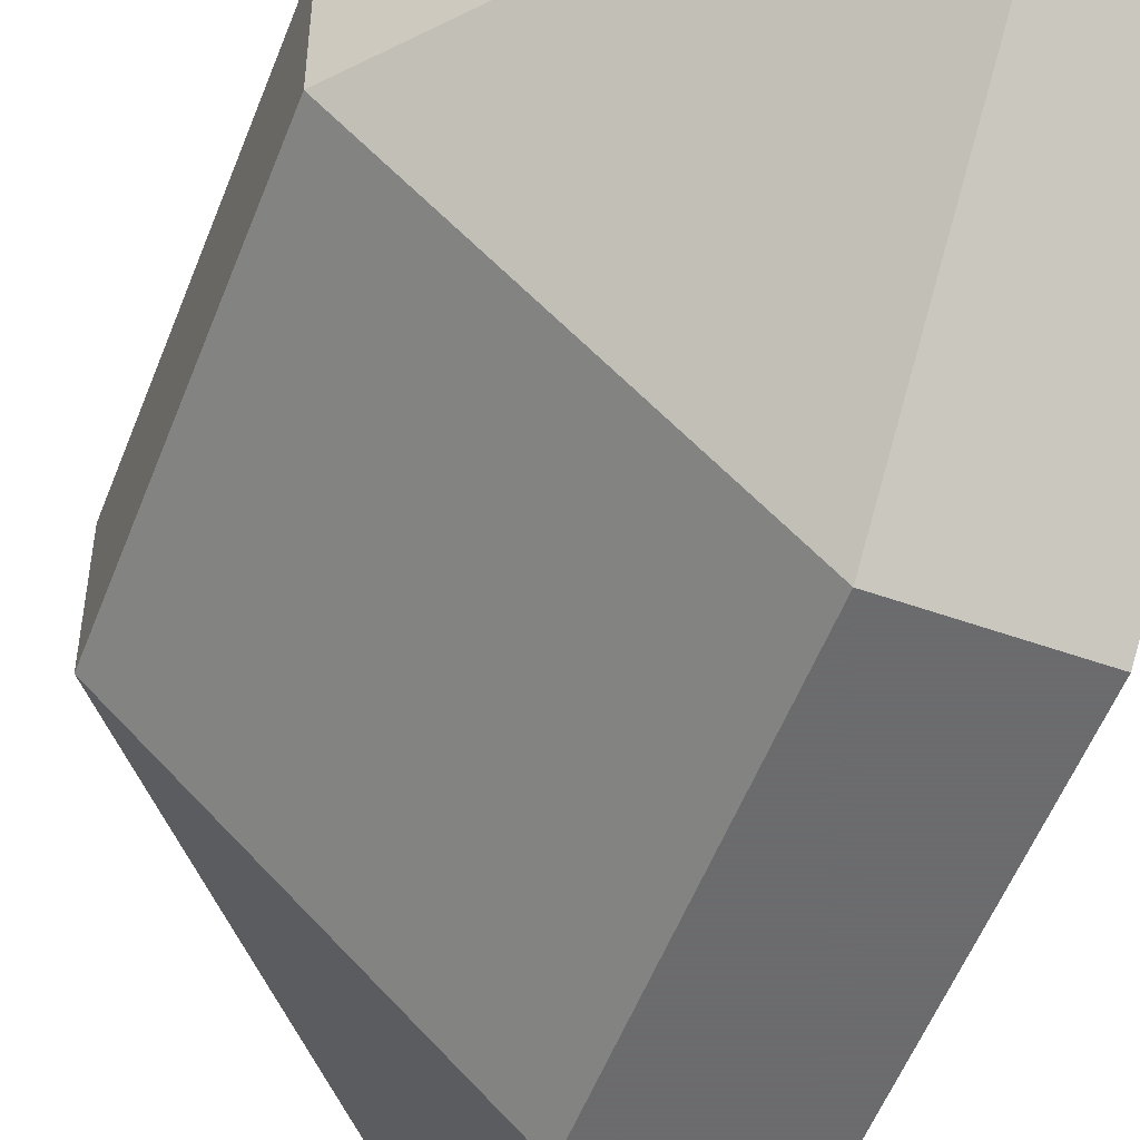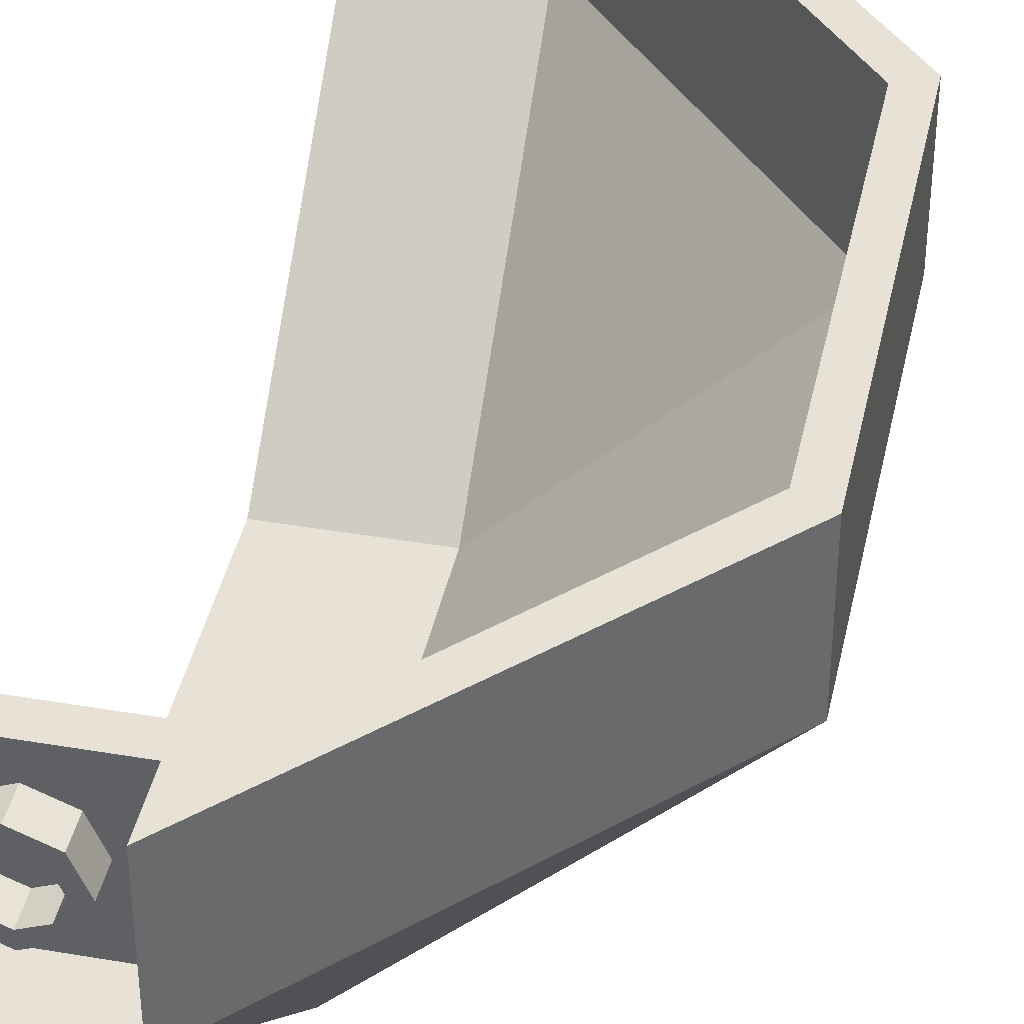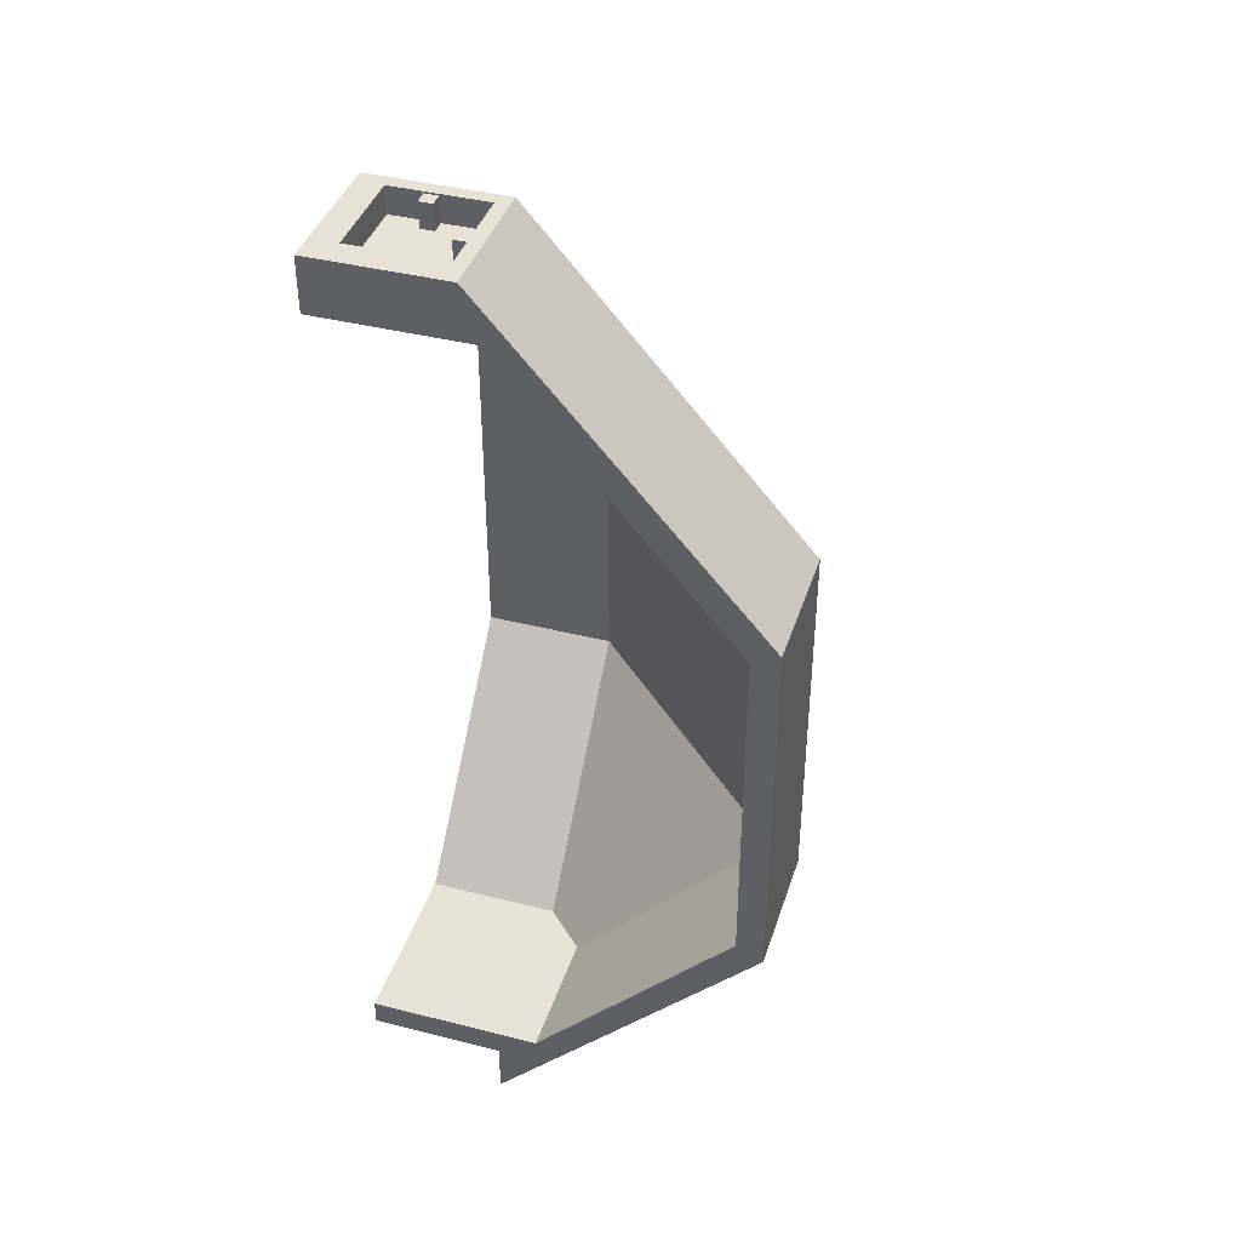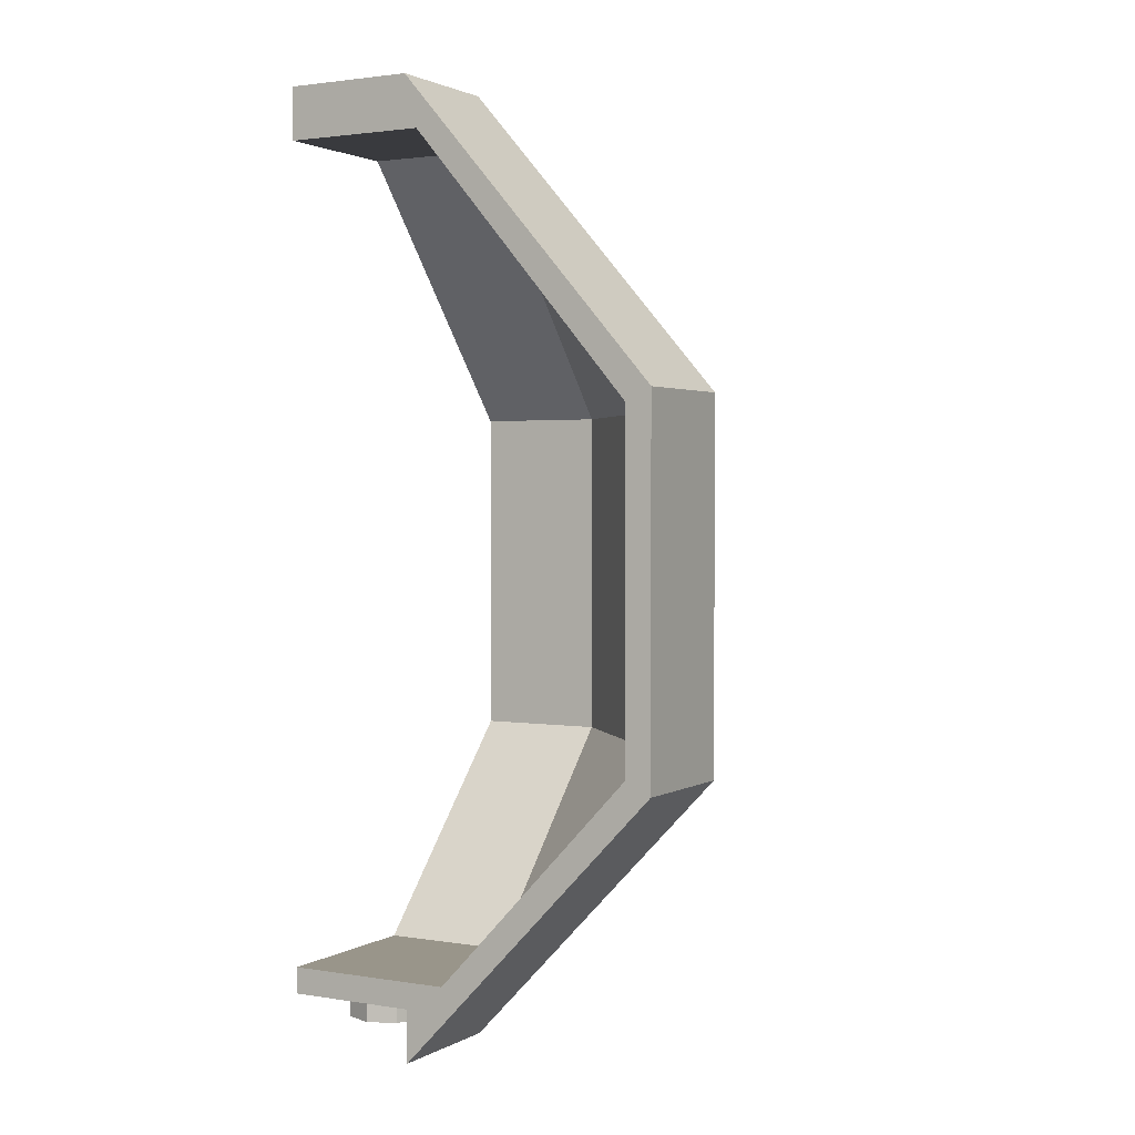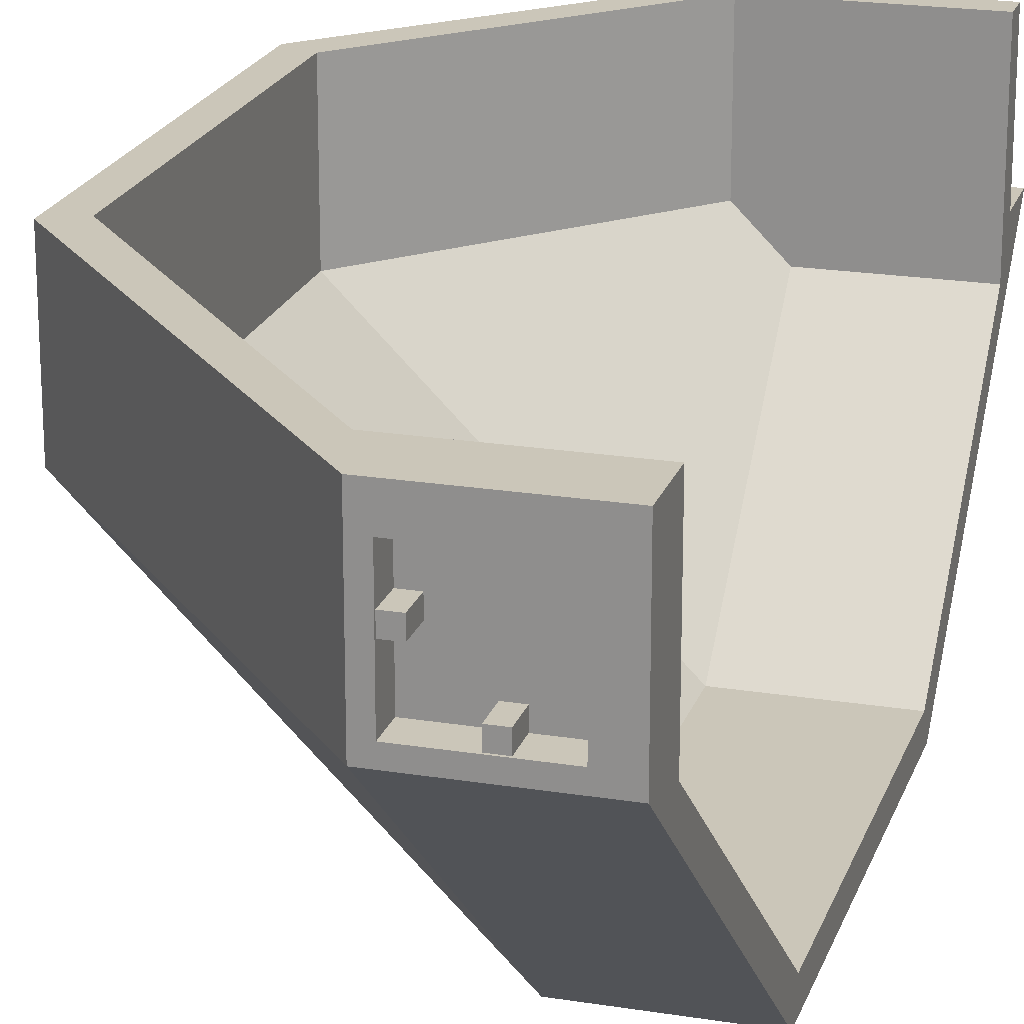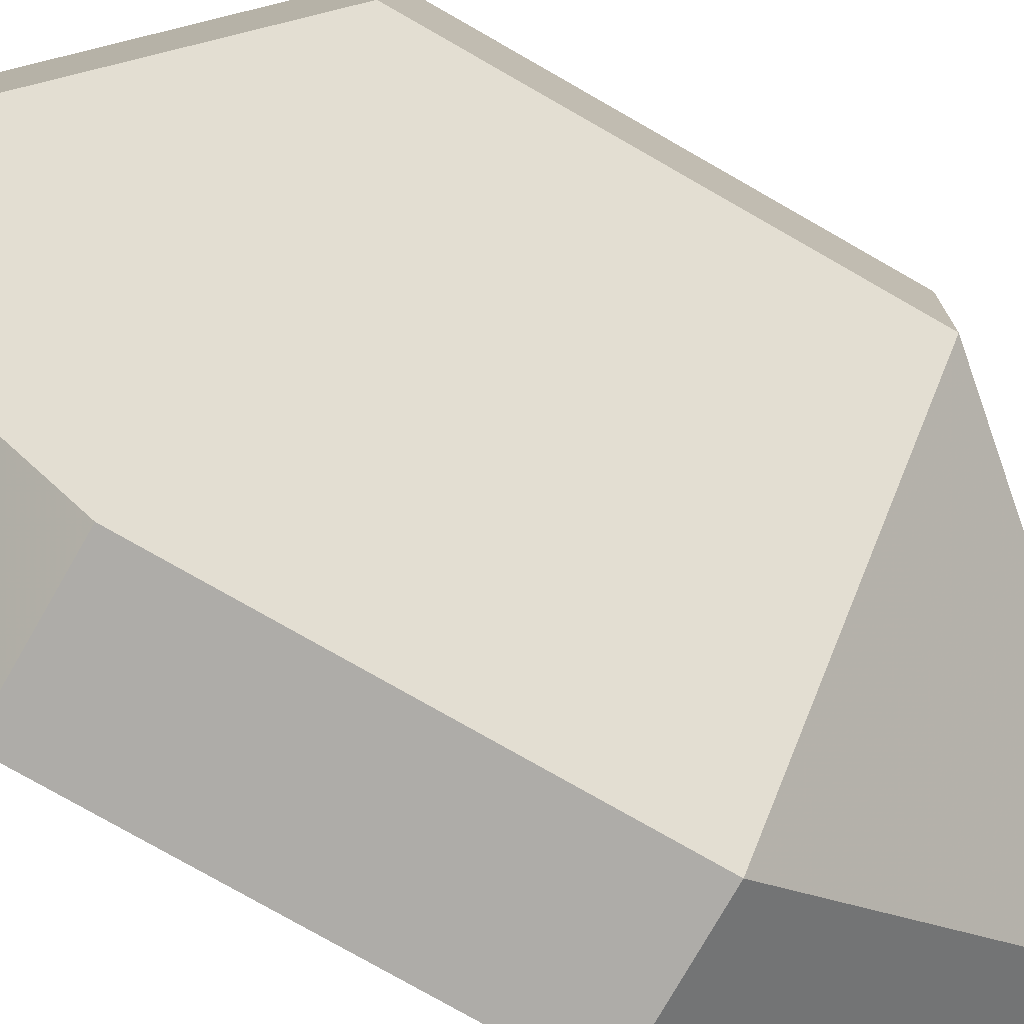
<metadata>
{"format":"obj","ext":"obj","renderer":"f3d","projection":"perspective","resolution":1024,"background":"white","views":[{"elev":-53.5,"azim":159.3,"up":"+Z"},{"elev":40.3,"azim":11.9,"up":"+Z"},{"elev":40.4,"azim":17.3,"up":"+Y"},{"elev":2.0,"azim":29.5,"up":"+Y"},{"elev":20.9,"azim":-163.7,"up":"+Z"},{"elev":-76.9,"azim":60.2,"up":"+Z"}]}
</metadata>
<code>
v -0.05 6.787 -0.3
v 0.05 6.787 -0.3
v 0.05 6.787 -0.4
v -0.05 6.787 -0.4
v -0.05 6.787 -0.3
v -0.05 6.6 -0.3
v 0.05 6.6 -0.3
v 0.05 6.787 -0.3
v -0.05 6.787 -0.4
v -0.05 6.6 -0.4
v -0.05 6.6 -0.3
v -0.05 6.787 -0.3
v 0.05 6.787 -0.3
v 0.05 6.6 -0.3
v 0.05 6.6 -0.4
v 0.05 6.787 -0.4
v 0.3 6.787 -0.05
v 0.3 6.787 0.05
v 0.4 6.787 0.05
v 0.4 6.787 -0.05
v 0.3 6.787 -0.05
v 0.3 6.6 -0.05
v 0.3 6.6 0.05
v 0.3 6.787 0.05
v 0.4 6.787 -0.05
v 0.4 6.6 -0.05
v 0.3 6.6 -0.05
v 0.3 6.787 -0.05
v 0.3 6.787 0.05
v 0.3 6.6 0.05
v 0.4 6.6 0.05
v 0.4 6.787 0.05
v -0.3 6.6 0.3
v 0.4 6.6 0.3
v 0.4 6.6 -0.4
v -0.3 6.6 -0.4
v -0.3 6.6 0.3
v -0.3 6.8 0.3
v 0.4 6.8 0.3
v 0.4 6.6 0.3
v -0.3 6.6 -0.4
v -0.3 6.8 -0.4
v -0.3 6.8 0.3
v -0.3 6.6 0.3
v 0.4 6.6 -0.4
v 0.4 6.8 -0.4
v -0.3 6.8 -0.4
v -0.3 6.6 -0.4
v 0.4 6.6 0.3
v 0.4 6.8 0.3
v 0.4 6.8 -0.4
v 0.4 6.6 -0.4
v 0.5 6.8 0.5
v 0.4 6.8 0.3
v -0.3 6.8 0.3
v -0.5 6.8 0.5
v -0.5 6.8 -0.5
v -0.3 6.8 -0.4
v 0.4 6.8 -0.4
v 0.5 6.8 -0.5
v 0.5 6.8 -0.5
v 0.4 6.8 -0.4
v 0.4 6.8 0.3
v 0.5 6.8 0.5
v -0.5 6.8 0.5
v -0.3 6.8 0.3
v -0.3 6.8 -0.4
v -0.5 6.8 -0.5
v -0.5 6.8 0.5
v -0.5 6.4 0.5
v 0.6 6.4 0.5
v 0.5 6.8 0.5
v -0.5 6.8 -0.5
v -0.5 6.4 -0.6
v -0.5 6.4 0.5
v -0.5 6.8 0.5
v -0.5 6.4 -0.6
v 0.5 6.4 -0.6
v 0.6 6.4 -0.5
v 0.6 6.4 0.5
v 0.6 6.4 0.5
v -0.5 6.4 0.5
v -0.5 6.4 -0.6
v 0.8 0.2 0.5
v 0.8 0.2 -0.5
v 0.5 0.2 -0.8
v -0.5 0.2 -0.8
v -0.5 0.2 -0.8
v -0.5 0.2 0.5
v 0.8 0.2 0.5
v 0.5 0 0.5
v 0.8 0.2 0.5
v -0.5 0.2 0.5
v -0.5 0 0.5
v -0.5 0 0.5
v -0.5 0.2 0.5
v -0.5 0.2 -0.8
v -0.5 0 -0.5
v 0.5 0 -0.5
v -0.5 0 -0.5
v -0.5 0 0.5
v 0.5 0 0.5
v 0.5 0 -0.5
v 0.5 -0.4 -0.5
v -0.5 -0.4 -0.5
v -0.5 0 -0.5
v 0.5 0 -0.5
v 0.5 0 0.5
v 0.5 -0.4 0.5
v 0.5 -0.4 -0.5
v 2.3 4.4 0.5
v 2.3 1.8 0.5
v 2.3 1.8 -0.5
v 2.3 4.4 -0.5
v 2.3 4.4 0.5
v 2.3 4.4 -0.5
v 0.6 6.4 -0.5
v 0.6 6.4 0.5
v 0.5 6.4 -0.6
v 0.5 4.4 -2.3
v 2.3 4.4 -0.5
v 0.6 6.4 -0.5
v 0.5 4.4 -2.3
v 0.5 1.8 -2.3
v 2.3 1.8 -0.5
v 2.3 4.4 -0.5
v 0.5 4.4 -2.3
v 0.5 1.8 -2.3
v -0.5 1.8 -2.3
v -0.5 4.4 -2.3
v 0.5 4.4 -2.3
v -0.5 4.4 -2.3
v -0.5 6.4 -0.6
v 0.5 6.4 -0.6
v 0.8 0.2 0.5
v 2.3 1.8 0.5
v 2.3 1.8 -0.5
v 0.8 0.2 -0.5
v 0.5 1.8 -2.3
v 0.5 0.2 -0.8
v 0.8 0.2 -0.5
v 2.3 1.8 -0.5
v 0.5 0.2 -0.8
v 0.5 1.8 -2.3
v -0.5 1.8 -2.3
v -0.5 0.2 -0.8
v 0.5 6.8 0.5
v 0.6 6.4 0.5
v 2.3 4.4 0.5
v 2.5 4.5 0.5
v 2.5 4.5 0.5
v 2.3 4.4 0.5
v 2.3 1.8 0.5
v 2.5 1.7 0.5
v 2.5 1.7 0.5
v 2.3 1.8 0.5
v 0.8 0.2 0.5
v 0.5 -0.4 0.5
v 0.5 -0.4 0.5
v 0.8 0.2 0.5
v 0.5 0 0.5
v -0.5 4.5 -2.5
v -0.5 4.4 -2.3
v -0.5 6.4 -0.6
v -0.5 6.8 -0.5
v -0.5 1.7 -2.5
v -0.5 1.8 -2.3
v -0.5 4.4 -2.3
v -0.5 4.5 -2.5
v -0.5 -0.4 -0.5
v -0.5 0.2 -0.8
v -0.5 1.8 -2.3
v -0.5 1.7 -2.5
v -0.5 0 -0.5
v -0.5 0.2 -0.8
v -0.5 -0.4 -0.5
v 2.5 4.5 0.5
v 2.5 1.7 0.5
v 2.5 1.7 -0.5
v 2.5 4.5 -0.5
v 2.5 4.5 0.5
v 2.5 4.5 -0.5
v 0.5 6.8 -0.5
v 0.5 6.8 0.5
v 0.5 4.5 -2.5
v 0.5 6.8 -0.5
v 2.5 4.5 -0.5
v 0.5 4.5 -2.5
v 0.5 1.7 -2.5
v -0.5 1.7 -2.5
v -0.5 4.5 -2.5
v 0.5 4.5 -2.5
v -0.5 4.5 -2.5
v -0.5 6.8 -0.5
v 0.5 6.8 -0.5
v 2.5 1.7 -0.5
v 2.5 1.7 0.5
v 0.5 -0.4 0.5
v 0.5 -0.4 -0.5
v 2.5 1.7 -0.5
v 0.5 -0.4 -0.5
v 0.5 1.7 -2.5
v -0.5 1.7 -2.5
v 0.5 1.7 -2.5
v 0.5 -0.4 -0.5
v -0.5 -0.4 -0.5
v 0.1414 -0.2 0.1414
v 0.2 -0.2 0
v 0.2 0 0
v 0.1414 0 0.1414
v 0 -0.2 0.2
v 0.1414 -0.2 0.1414
v 0.1414 0 0.1414
v 0 0 0.2
v -0.1414 -0.2 0.1414
v 0 -0.2 0.2
v 0 0 0.2
v -0.1414 0 0.1414
v -0.2 -0.2 0
v -0.1414 -0.2 0.1414
v -0.1414 0 0.1414
v -0.2 0 0
v -0.1414 -0.2 -0.1414
v -0.2 -0.2 0
v -0.2 0 0
v -0.1414 0 -0.1414
v 0 -0.2 -0.2
v -0.1414 -0.2 -0.1414
v -0.1414 0 -0.1414
v 0 0 -0.2
v 0.1414 -0.2 -0.1414
v 0 -0.2 -0.2
v 0 0 -0.2
v 0.1414 0 -0.1414
v 0.2 -0.2 0
v 0.1414 -0.2 -0.1414
v 0.1414 0 -0.1414
v 0.2 0 0
v 0.2121 -0.2 0.2121
v 0.3 -0.2 0
v 0.3 0 0
v 0.2121 0 0.2121
v 0 -0.2 0.3
v 0.2121 -0.2 0.2121
v 0.2121 0 0.2121
v 0 0 0.3
v -0.2121 -0.2 0.2121
v 0 -0.2 0.3
v 0 0 0.3
v -0.2121 0 0.2121
v -0.3 -0.2 0
v -0.2121 -0.2 0.2121
v -0.2121 0 0.2121
v -0.3 0 0
v -0.2121 -0.2 -0.2121
v -0.3 -0.2 0
v -0.3 0 0
v -0.2121 0 -0.2121
v 0 -0.2 -0.3
v -0.2121 -0.2 -0.2121
v -0.2121 0 -0.2121
v 0 0 -0.3
v 0.2121 -0.2 -0.2121
v 0 -0.2 -0.3
v 0 0 -0.3
v 0.2121 0 -0.2121
v 0.3 -0.2 0
v 0.2121 -0.2 -0.2121
v 0.2121 0 -0.2121
v 0.3 0 0
v 0.3 -0.2 0
v 0.2121 -0.2 0.2121
v 0.1414 -0.2 0.1414
v 0.2 -0.2 0
v 0.2121 -0.2 0.2121
v 0 -0.2 0.3
v 0 -0.2 0.2
v 0.1414 -0.2 0.1414
v 0 -0.2 0.3
v -0.2121 -0.2 0.2121
v -0.1414 -0.2 0.1414
v 0 -0.2 0.2
v -0.2121 -0.2 0.2121
v -0.3 -0.2 0
v -0.2 -0.2 0
v -0.1414 -0.2 0.1414
v -0.3 -0.2 0
v -0.2121 -0.2 -0.2121
v -0.1414 -0.2 -0.1414
v -0.2 -0.2 0
v -0.2121 -0.2 -0.2121
v 0 -0.2 -0.3
v 0 -0.2 -0.2
v -0.1414 -0.2 -0.1414
v 0 -0.2 -0.3
v 0.2121 -0.2 -0.2121
v 0.1414 -0.2 -0.1414
v 0 -0.2 -0.2
v 0.2121 -0.2 -0.2121
v 0.3 -0.2 0
v 0.2 -0.2 0
v 0.1414 -0.2 -0.1414
v 2.5 4.5 -0.5
v 2.5 1.7 -0.5
v 0.5 1.7 -2.5
v 0.5 4.5 -2.5
g mesh975395
f 1 2 3
f 3 4 1
f 5 6 7
f 7 8 5
f 9 10 11
f 11 12 9
f 13 14 15
f 15 16 13
g mesh975397
f 17 18 19
f 19 20 17
f 21 22 23
f 23 24 21
f 25 26 27
f 27 28 25
f 29 30 31
f 31 32 29
g mesh975399
f 33 34 35
f 35 36 33
f 37 38 39
f 39 40 37
f 41 42 43
f 43 44 41
f 45 46 47
f 47 48 45
f 49 50 51
f 51 52 49
f 53 54 55
f 55 56 53
f 57 58 59
f 59 60 57
f 61 62 63
f 63 64 61
f 65 66 67
f 67 68 65
f 69 70 71
f 71 72 69
f 73 74 75
f 75 76 73
f 77 78 79
f 79 80 77
f 81 82 83
g mesh975401
f 84 85 86
f 86 87 84
f 88 89 90
f 91 92 93
f 93 94 91
f 95 96 97
f 97 98 95
g mesh975402
f 99 101 100
f 101 99 102
f 103 105 104
f 105 103 106
f 107 109 108
f 109 107 110
g mesh975405
f 111 113 112
f 113 111 114
f 115 117 116
f 117 115 118
f 119 120 121
f 121 122 119
g mesh975407
f 123 124 125
f 125 126 123
g mesh975409
f 127 129 128
f 129 127 130
f 131 133 132
f 133 131 134
g mesh975411
f 135 136 137
f 137 138 135
f 139 140 141
f 141 142 139
g mesh975413
f 143 144 145
f 145 146 143
g mesh975415
f 147 148 149
f 149 150 147
f 151 152 153
f 153 154 151
f 155 156 157
f 157 158 155
f 159 160 161
g mesh975416
f 162 163 164
f 164 165 162
f 166 167 168
f 168 169 166
f 170 171 172
f 172 173 170
f 174 175 176
g mesh975418
f 177 178 179
f 179 180 177
f 181 182 183
f 183 184 181
f 185 186 187
g mesh975420
f 188 189 190
f 190 191 188
f 192 193 194
f 194 195 192
g mesh975422
f 196 197 198
f 198 199 196
f 200 201 202
g mesh975424
f 203 204 205
f 205 206 203
g mesh975432
f 207 209 208
f 209 207 210
f 211 213 212
f 213 211 214
f 215 217 216
f 217 215 218
f 219 221 220
f 221 219 222
f 223 225 224
f 225 223 226
f 227 229 228
f 229 227 230
f 231 233 232
f 233 231 234
f 235 237 236
f 237 235 238
g mesh975434
f 239 240 241
f 241 242 239
f 243 244 245
f 245 246 243
f 247 248 249
f 249 250 247
f 251 252 253
f 253 254 251
f 255 256 257
f 257 258 255
f 259 260 261
f 261 262 259
f 263 264 265
f 265 266 263
f 267 268 269
f 269 270 267
g mesh975436
f 271 272 273
f 273 274 271
f 275 276 277
f 277 278 275
f 279 280 281
f 281 282 279
f 283 284 285
f 285 286 283
f 287 288 289
f 289 290 287
f 291 292 293
f 293 294 291
f 295 296 297
f 297 298 295
f 299 300 301
f 301 302 299
f 303 304 305
f 305 306 303

</code>
